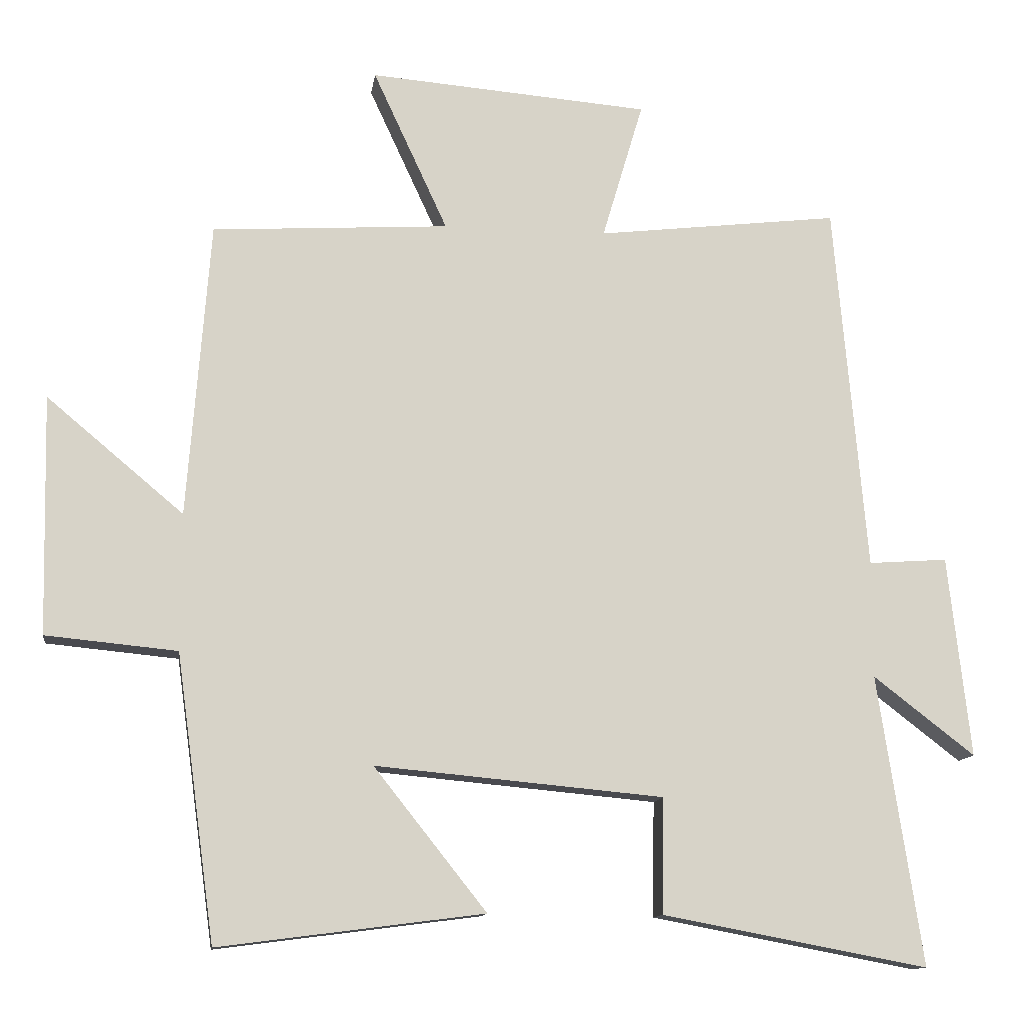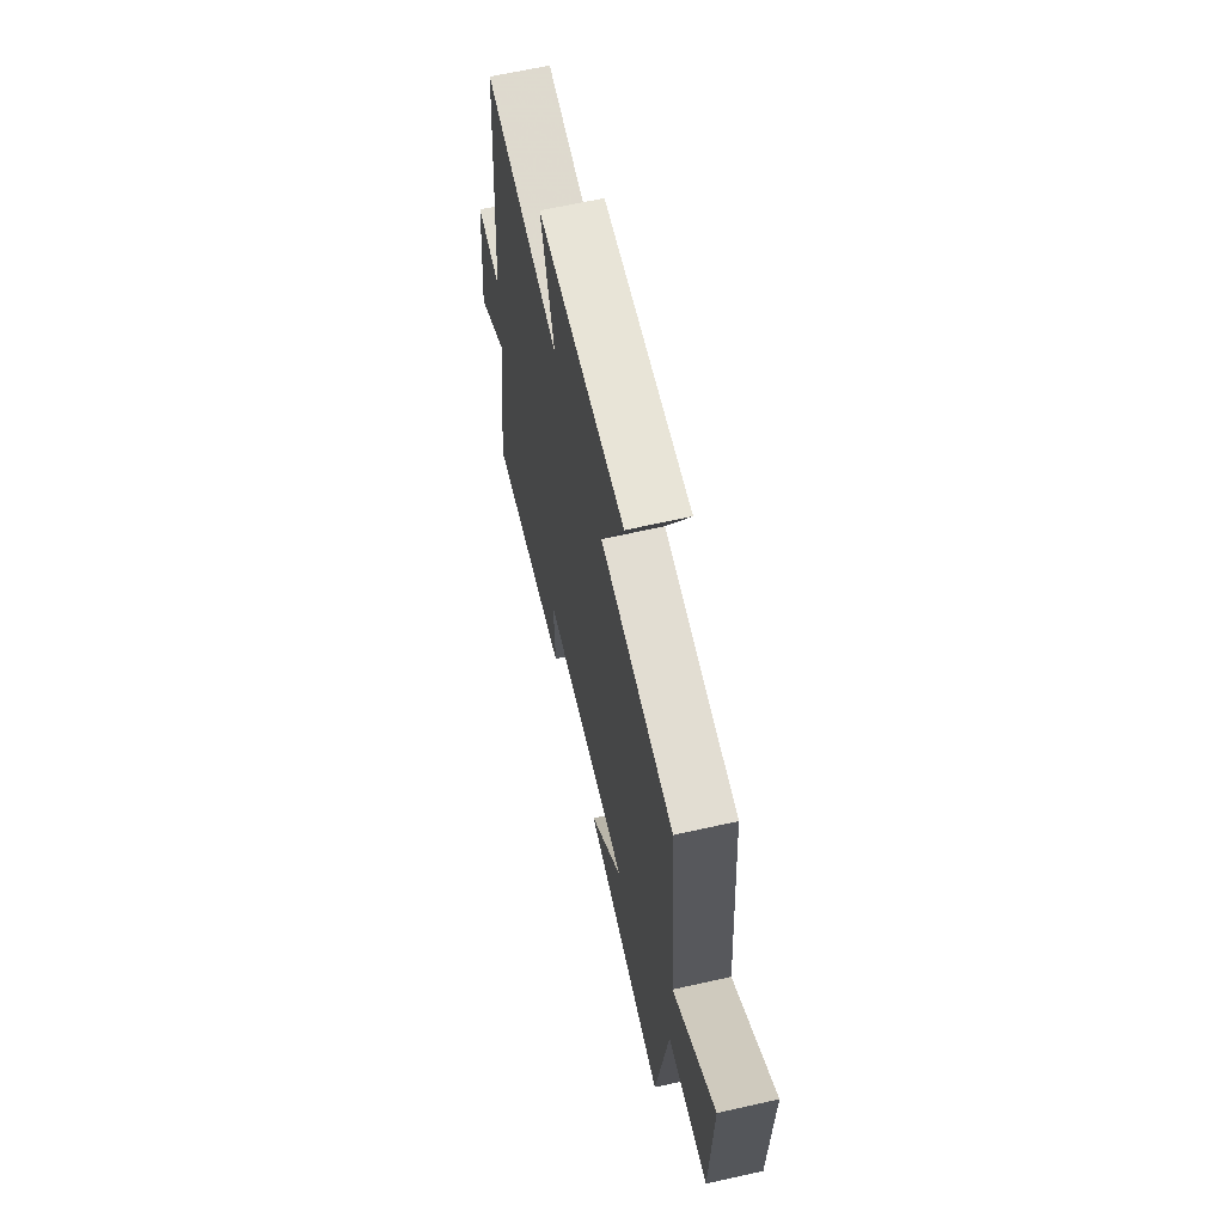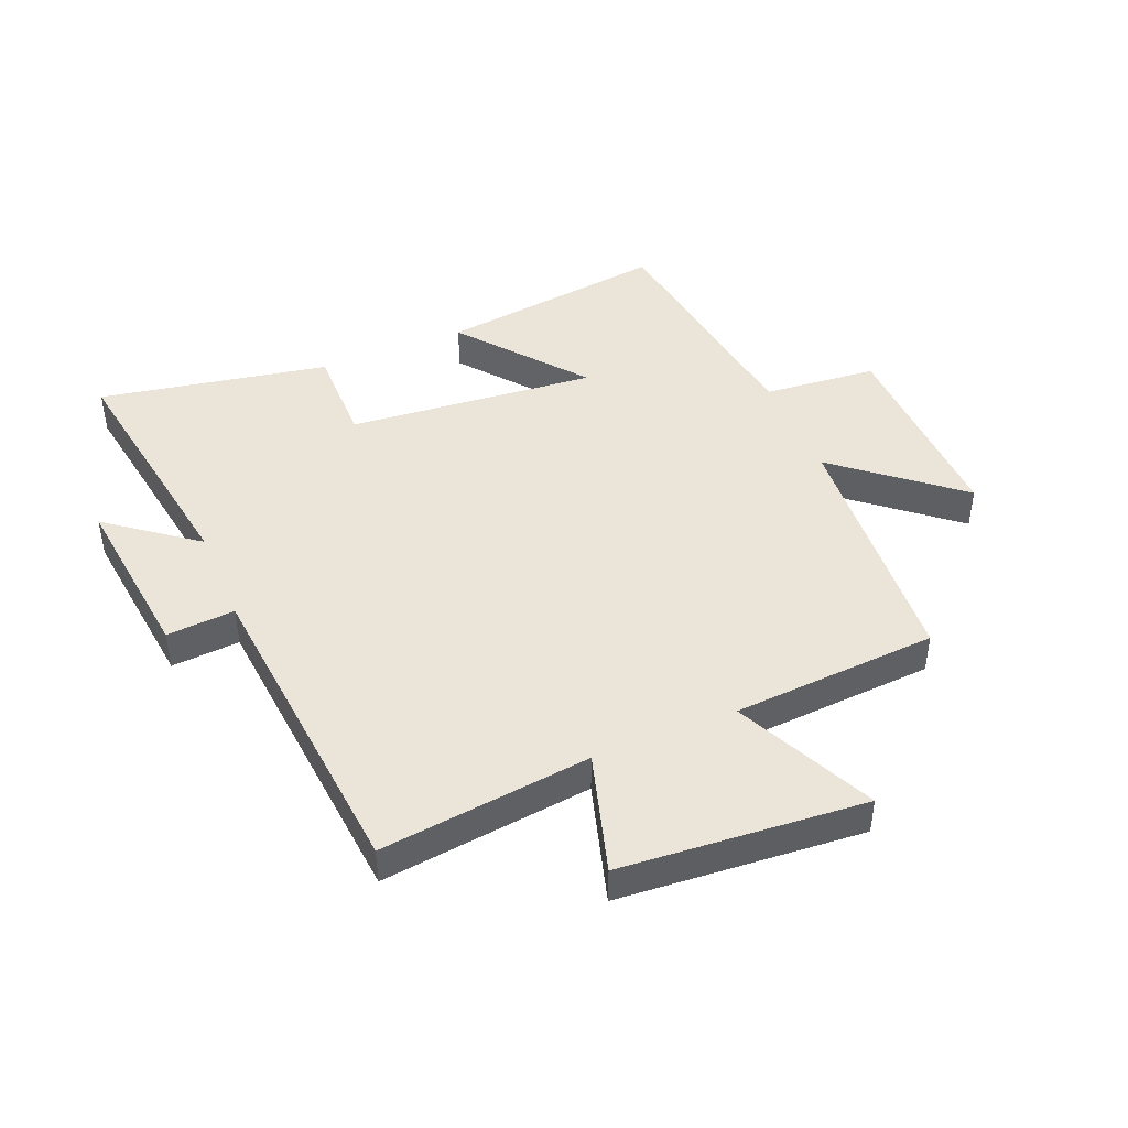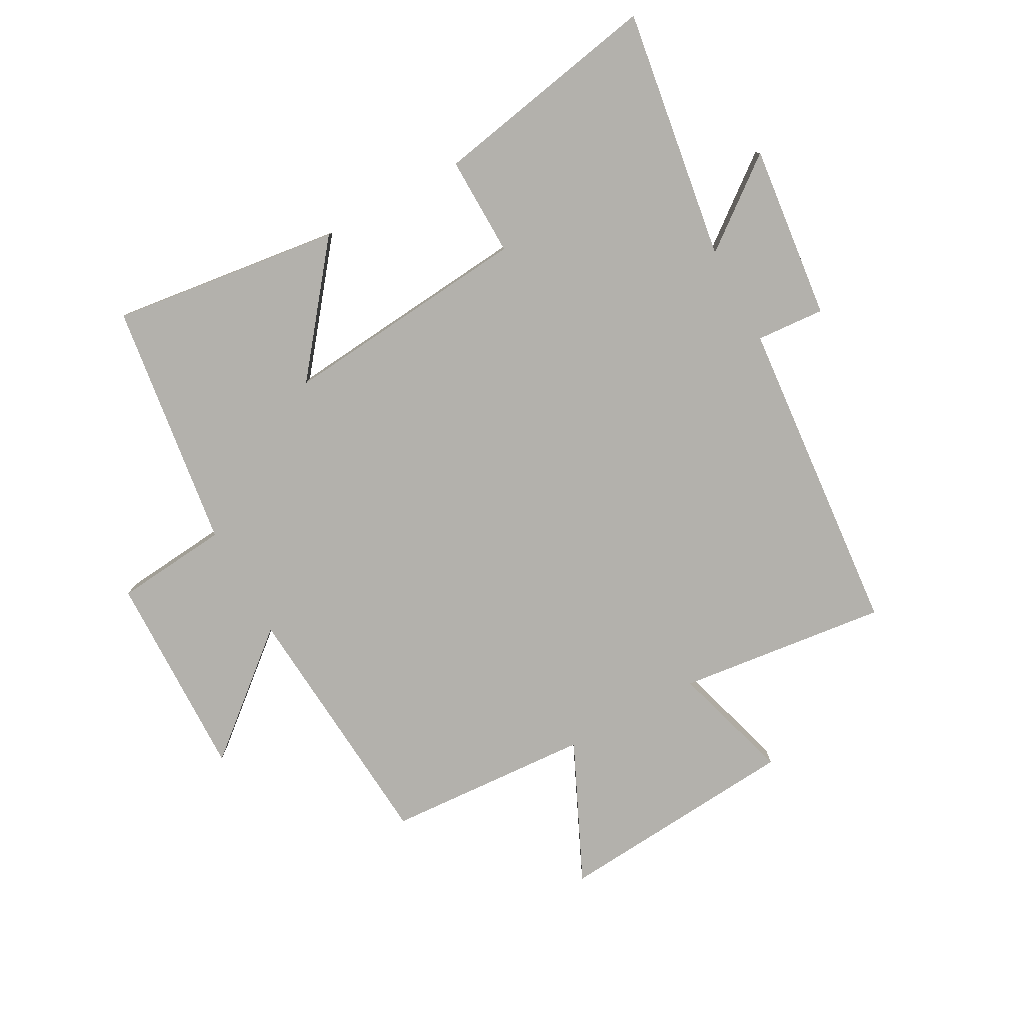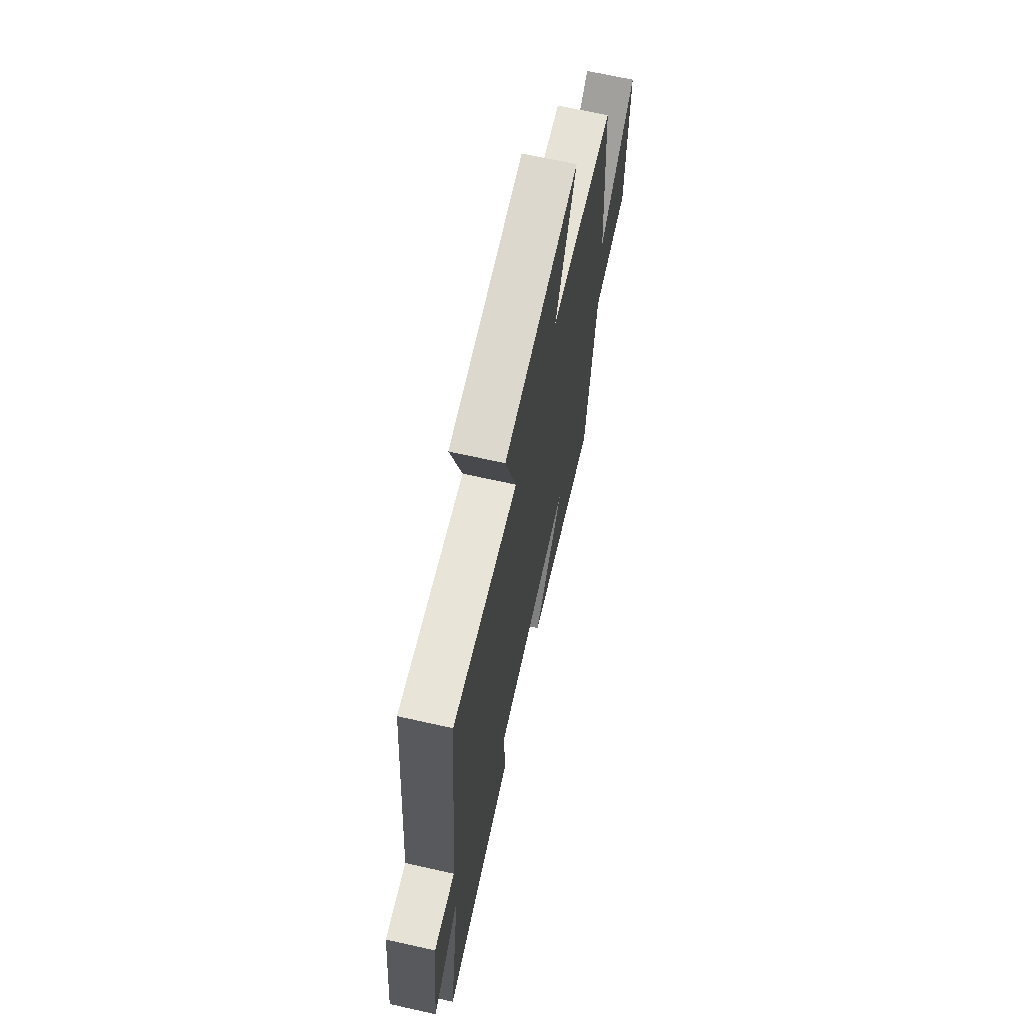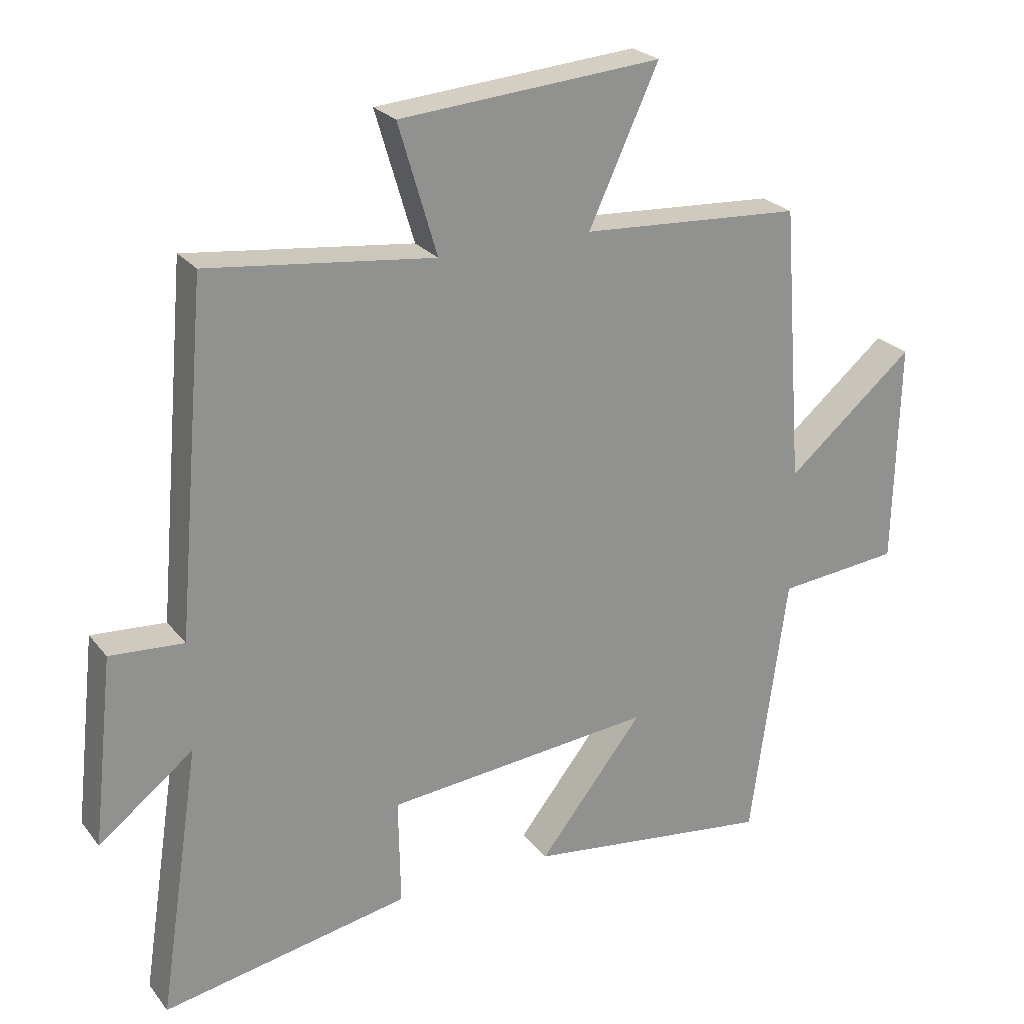
<metadata>
{"format":"obj","ext":"obj","renderer":"f3d","projection":"perspective","resolution":1024,"background":"white","views":[{"elev":-12.4,"azim":172.0,"up":"+Z"},{"elev":65.1,"azim":77.3,"up":"+Z"},{"elev":44.5,"azim":-22.7,"up":"+Y"},{"elev":-79.0,"azim":-151.3,"up":"+Y"},{"elev":67.4,"azim":-77.3,"up":"+Z"},{"elev":24.4,"azim":-28.6,"up":"+Z"}]}
</metadata>
<code>
v -0.454 0.07 0.541
v -0.107 0.07 0.5
v -0.166 0.07 0.699
v 0.236 0.07 0.731
v 0.129 0.07 0.5
v 0.468 0.07 0.479
v 0.5 0.07 0.055
v 0.696 0.07 0.219
v 0.688 0.07 -0.123
v 0.5 0.07 -0.141
v 0.444 0.07 -0.549
v 0.065 0.07 -0.5
v 0.226 0.07 -0.297
v -0.186 0.07 -0.335
v -0.183 0.07 -0.5
v -0.563 0.07 -0.571
v -0.5 0.07 -0.156
v -0.645 0.07 -0.268
v -0.613 0.07 0.02
v -0.5 0.07 0.012
v -0.454 0 0.541
v -0.107 0 0.5
v -0.166 0 0.699
v 0.236 0 0.731
v 0.129 0 0.5
v 0.468 0 0.479
v 0.5 0 0.055
v 0.696 0 0.219
v 0.688 0 -0.123
v 0.5 0 -0.141
v 0.444 0 -0.549
v 0.065 0 -0.5
v 0.226 0 -0.297
v -0.186 0 -0.335
v -0.183 0 -0.5
v -0.563 0 -0.571
v -0.5 0 -0.156
v -0.645 0 -0.268
v -0.613 0 0.02
v -0.5 0 0.012
f 17 18 19 20
f 17 20 1 2
f 14 15 16 17
f 13 14 17 2
f 10 11 12 13
f 10 13 2 3
f 7 8 9 10
f 5 6 7 10
f 5 10 3
f 3 4 5
f 40 39 38 37
f 22 21 40 37
f 37 36 35 34
f 22 37 34 33
f 33 32 31 30
f 23 22 33 30
f 30 29 28 27
f 30 27 26 25
f 23 30 25
f 25 24 23
f 1 21 22 2
f 2 22 23 3
f 3 23 24 4
f 4 24 25 5
f 5 25 26 6
f 6 26 27 7
f 7 27 28 8
f 8 28 29 9
f 9 29 30 10
f 10 30 31 11
f 11 31 32 12
f 12 32 33 13
f 13 33 34 14
f 14 34 35 15
f 15 35 36 16
f 16 36 37 17
f 17 37 38 18
f 18 38 39 19
f 19 39 40 20
f 20 40 21 1

</code>
